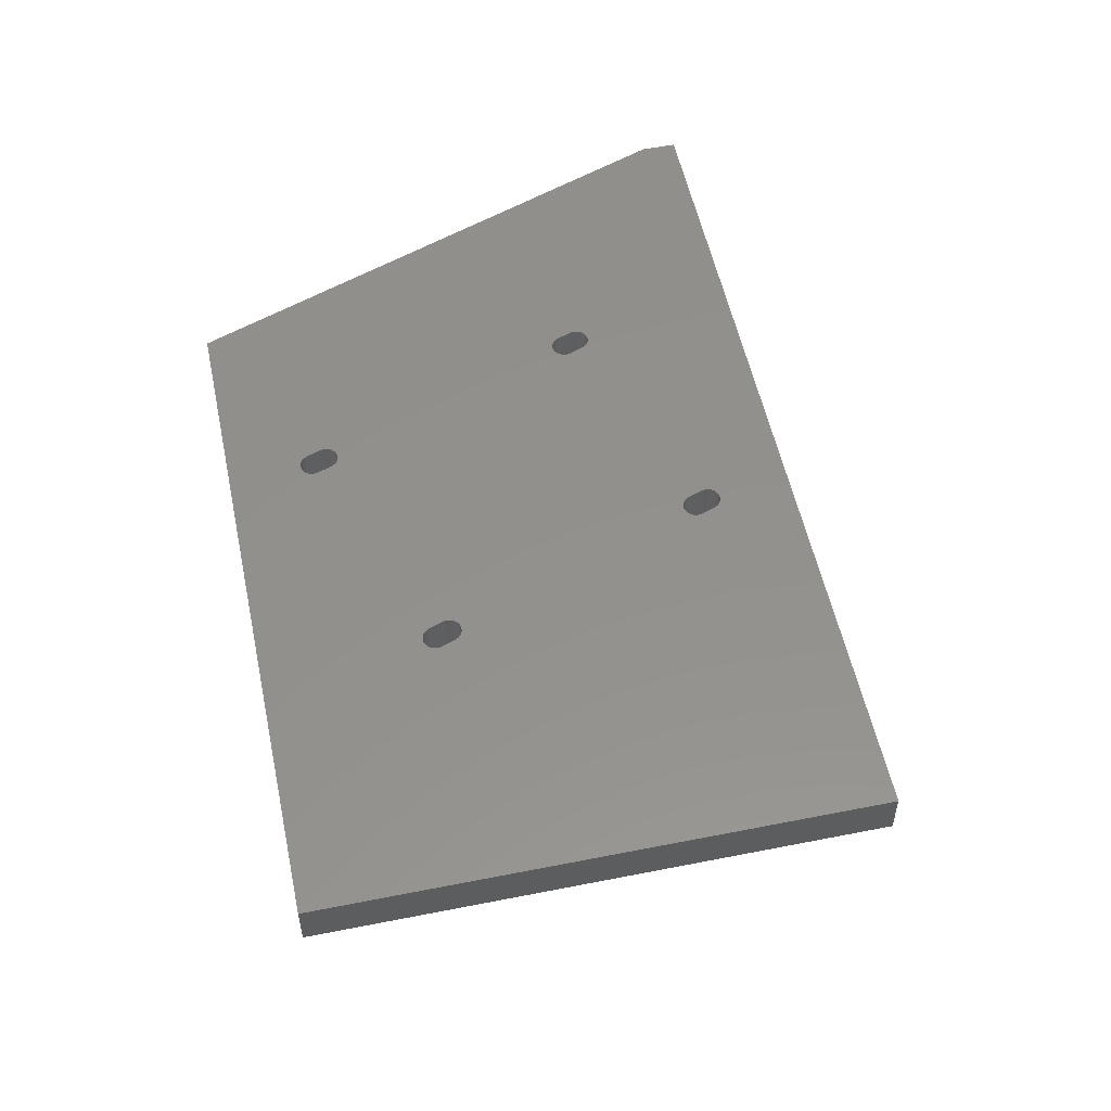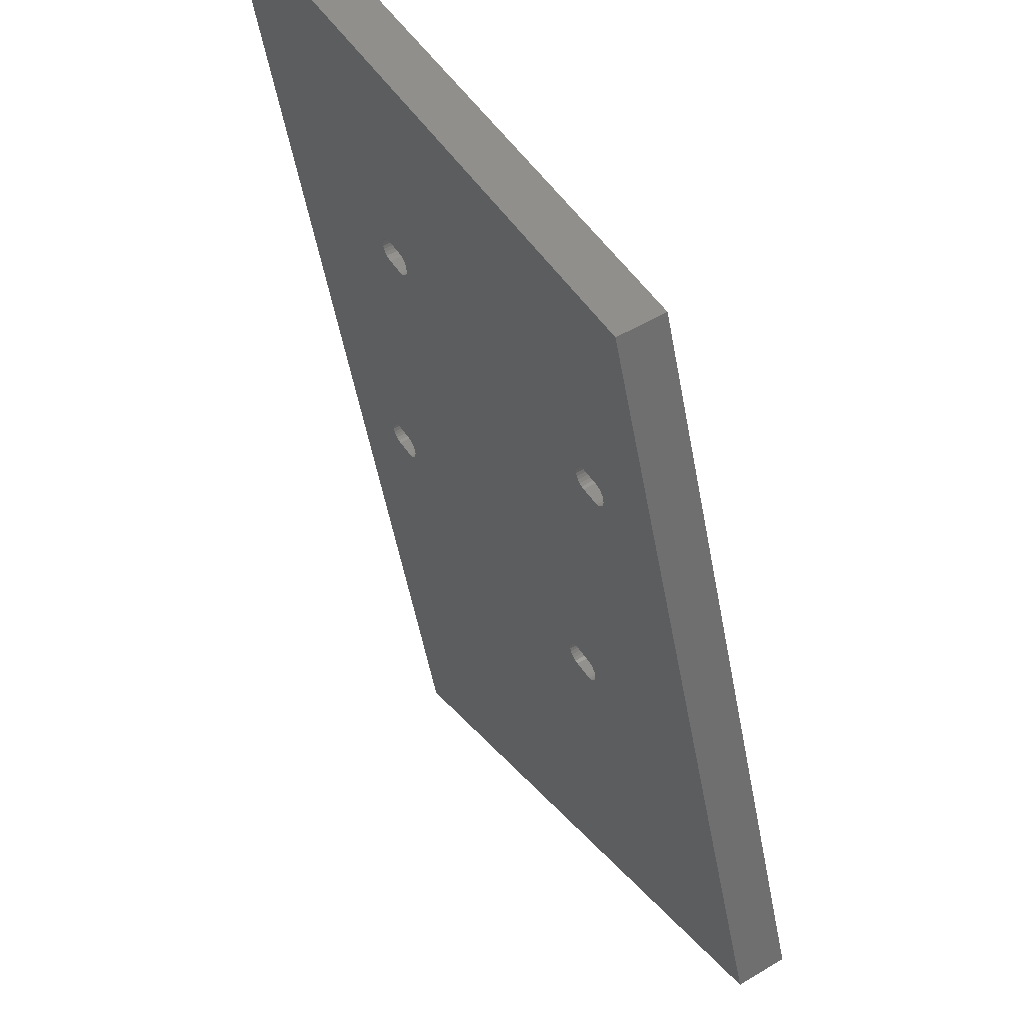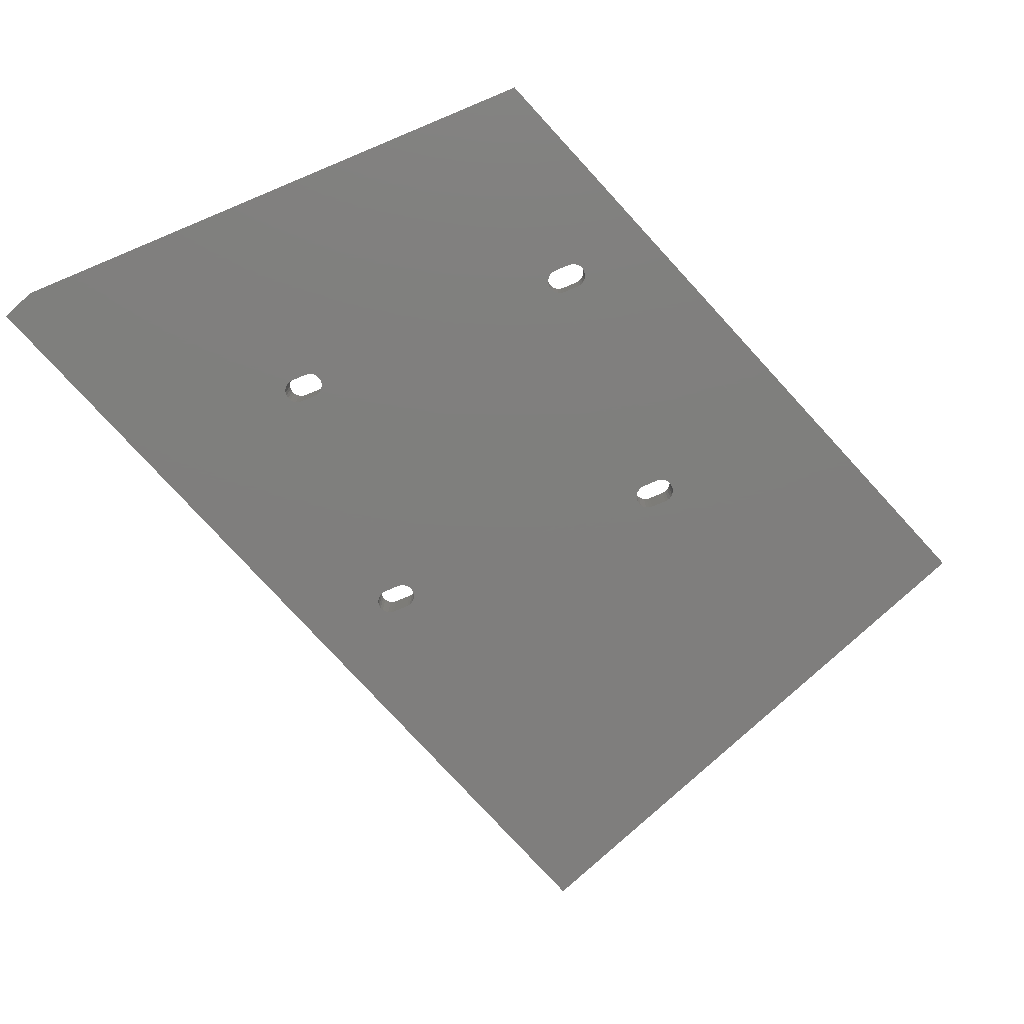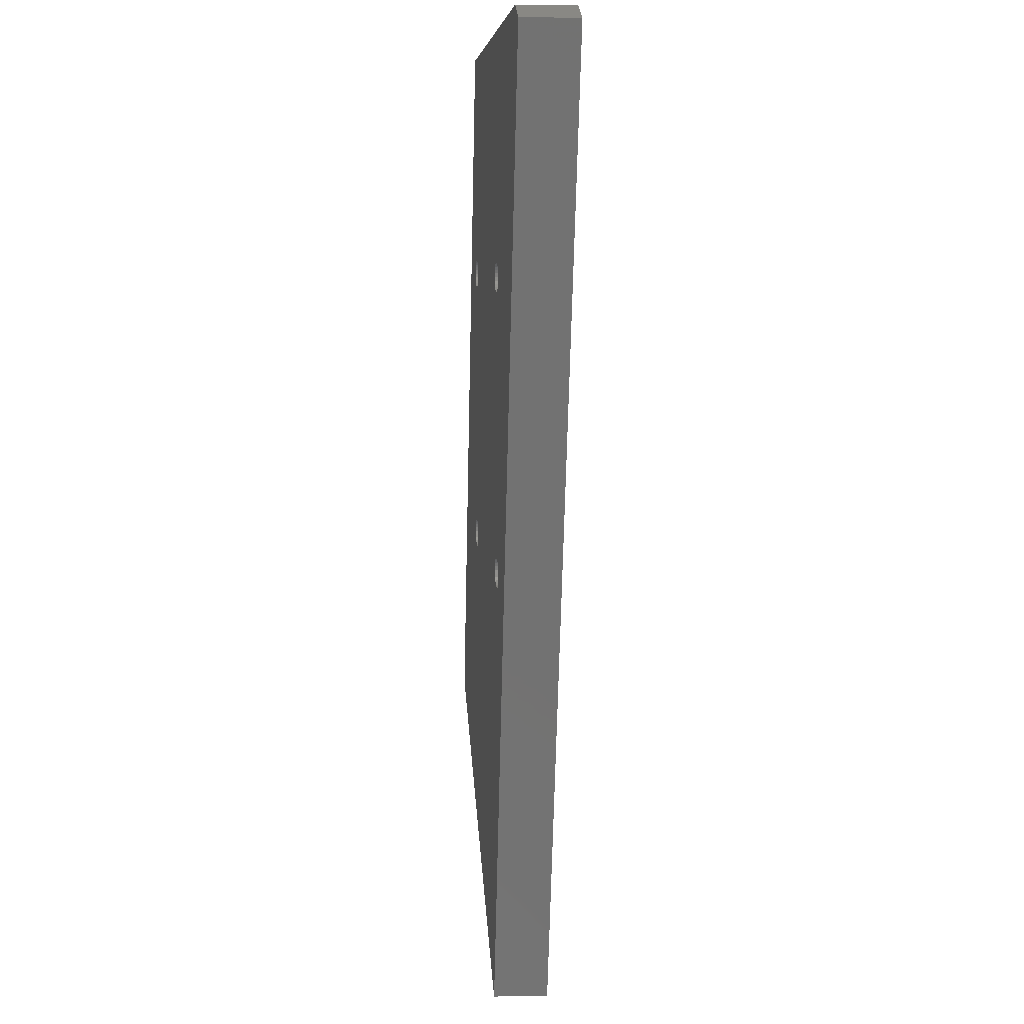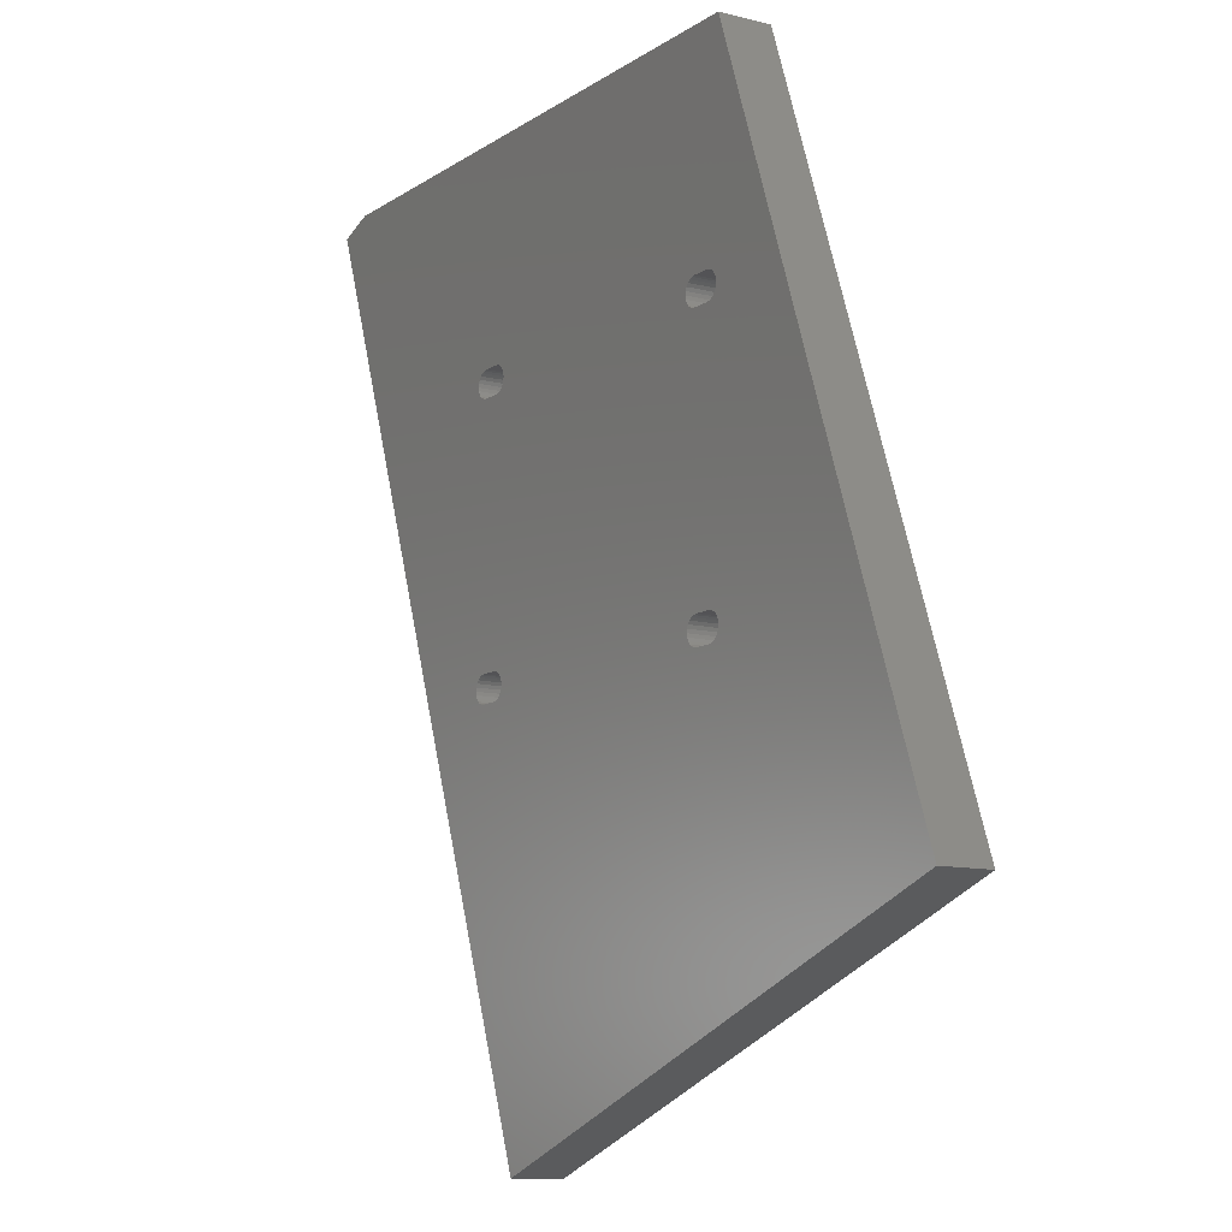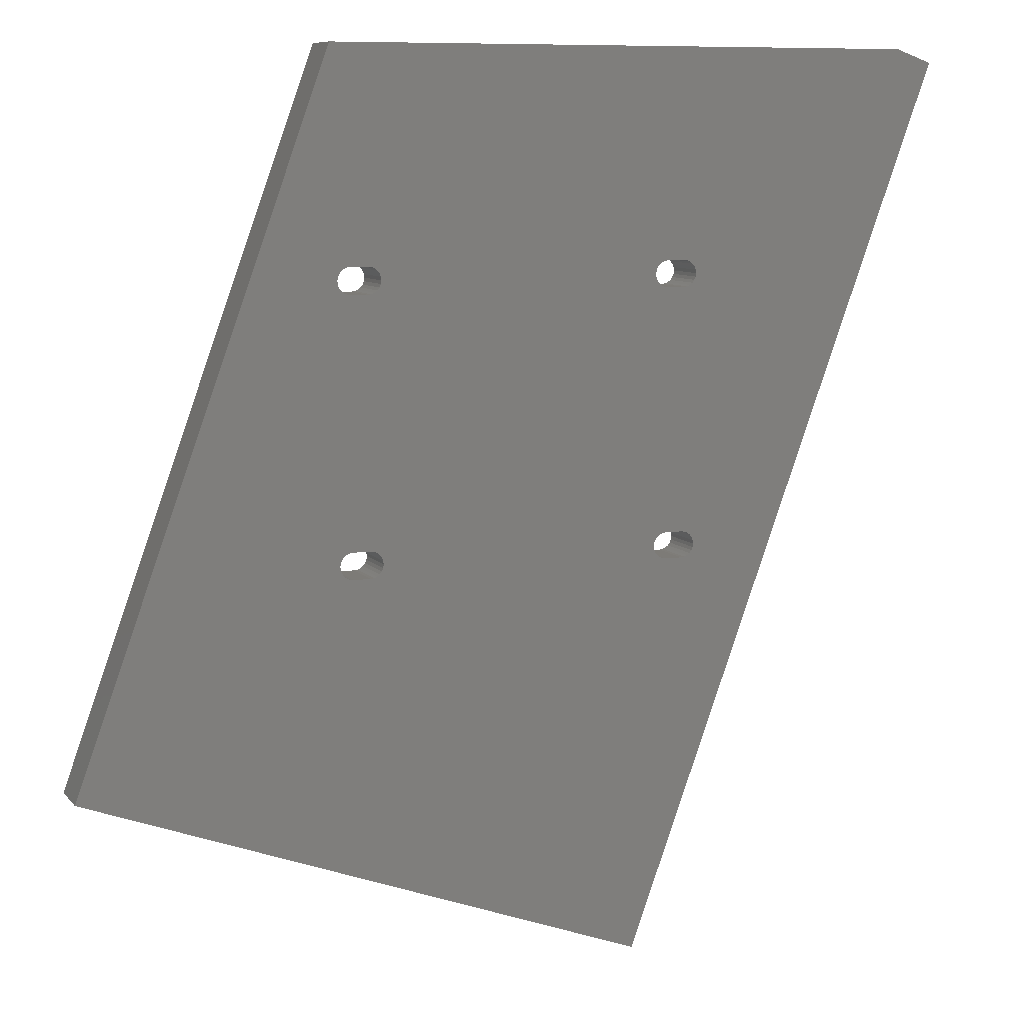
<metadata>
{"format":"stl","ext":"stl","renderer":"f3d","projection":"perspective","resolution":1024,"background":"white","views":[{"elev":54.2,"azim":148.1,"up":"+Y"},{"elev":52.2,"azim":57.1,"up":"+Z"},{"elev":-78.6,"azim":22.6,"up":"+Y"},{"elev":6.0,"azim":-93.9,"up":"+Z"},{"elev":-10.8,"azim":57.7,"up":"+Z"},{"elev":8.7,"azim":158.2,"up":"+Z"}]}
</metadata>
<code>
# stl→obj: 218 verts, 448 faces
v 236.2 166.2 -411.2
v 240.7 166.2 -332.9
v 235 166.2 -410.7
v 237.2 166.2 -412
v 233.7 166.2 -410.5
v 238 166.2 -413
v 238.5 166.2 -414.2
v 238.7 166.2 -415.5
v 227.3 166.2 -410.5
v 226.1 166.2 -410.7
v 224.9 166.2 -411.2
v 223.8 166.2 -412
v 15.66 166.2 -332.9
v 111.9 166.2 -410.7
v 113.1 166.2 -411.2
v 114.2 166.2 -412
v 110.7 166.2 -410.5
v 223 166.2 -413
v 114.9 166.2 -413
v 222.5 166.2 -414.2
v 115.4 166.2 -414.2
v 222.4 166.2 -415.5
v 115.6 166.2 -415.5
v 104.3 166.2 -410.5
v 103 166.2 -410.7
v 222.5 166.2 -416.8
v 115.4 166.2 -416.8
v 101.8 166.2 -411.2
v 223 166.2 -418
v 114.9 166.2 -418
v 100.8 166.2 -412
v 223.8 166.2 -419
v 114.2 166.2 -419
v 100 166.2 -413
v 1.971 166.2 -337.9
v 99.51 166.2 -414.2
v 99.34 166.2 -415.5
v 99.51 166.2 -416.8
v 236.2 166.2 -419.8
v 235 166.2 -420.3
v 236.2 166.2 -512.8
v 235 166.2 -512.3
v 237.2 166.2 -513.6
v 237.2 166.2 -419
v 233.7 166.2 -420.4
v 233.7 166.2 -512.1
v 227.3 166.2 -420.4
v 238 166.2 -418
v 238 166.2 -514.6
v 238.5 166.2 -416.8
v 238.5 166.2 -515.8
v 227.3 166.2 -512.1
v 226.1 166.2 -420.3
v 226.1 166.2 -512.3
v 224.9 166.2 -419.8
v 224.9 166.2 -512.8
v 223.8 166.2 -513.6
v 336 166.2 -594.7
v 233.7 166.2 -522
v 227.3 166.2 -522
v 238.7 166.2 -517.1
v 238.5 166.2 -518.4
v 238 166.2 -519.6
v 237.2 166.2 -520.6
v 236.2 166.2 -521.4
v 235 166.2 -521.9
v 113.1 166.2 -419.8
v 111.9 166.2 -420.3
v 113.1 166.2 -512.8
v 111.9 166.2 -512.3
v 114.2 166.2 -513.6
v 110.7 166.2 -420.4
v 110.7 166.2 -512.1
v 104.3 166.2 -420.4
v 223 166.2 -514.6
v 114.9 166.2 -514.6
v 222.5 166.2 -515.8
v 115.4 166.2 -515.8
v 222.4 166.2 -517.1
v 115.6 166.2 -517.1
v 104.3 166.2 -512.1
v 103 166.2 -420.3
v 103 166.2 -512.3
v 101.8 166.2 -419.8
v 222.5 166.2 -518.4
v 115.4 166.2 -518.4
v 101.8 166.2 -512.8
v 100.8 166.2 -419
v 223 166.2 -519.6
v 114.9 166.2 -519.6
v 100 166.2 -418
v 100.8 166.2 -513.6
v 114.2 166.2 -520.6
v 223.8 166.2 -520.6
v 100 166.2 -514.6
v 113.1 166.2 -521.4
v 224.9 166.2 -521.4
v 99.51 166.2 -515.8
v 99.34 166.2 -517.1
v 123.6 166.2 -672
v 111.9 166.2 -521.9
v 110.7 166.2 -522
v 104.3 166.2 -522
v 103 166.2 -521.9
v 101.8 166.2 -521.4
v 100.8 166.2 -520.6
v 100 166.2 -519.6
v 226.1 166.2 -521.9
v 99.51 166.2 -518.4
v 111.9 185.3 -410.7
v 110.7 185.3 -410.5
v 113.1 185.3 -411.2
v 114.2 185.3 -412
v 114.9 185.3 -413
v 115.4 185.3 -414.2
v 115.6 185.3 -415.5
v 115.4 185.3 -416.8
v 114.9 185.3 -418
v 114.2 185.3 -419
v 113.1 185.3 -419.8
v 111.9 185.3 -420.3
v 110.7 185.3 -420.4
v 104.3 185.3 -420.4
v 103 185.3 -420.3
v 101.8 185.3 -419.8
v 100.8 185.3 -419
v 100 185.3 -418
v 99.51 185.3 -416.8
v 99.34 185.3 -415.5
v 99.51 185.3 -414.2
v 100 185.3 -413
v 100.8 185.3 -412
v 101.8 185.3 -411.2
v 103 185.3 -410.7
v 104.3 185.3 -410.5
v 235 185.3 -410.7
v 240.7 185.3 -332.9
v 236.2 185.3 -411.2
v 237.2 185.3 -412
v 233.7 185.3 -410.5
v 238 185.3 -413
v 238.5 185.3 -414.2
v 238.7 185.3 -415.5
v 227.3 185.3 -410.5
v 226.1 185.3 -410.7
v 224.9 185.3 -411.2
v 223.8 185.3 -412
v 15.66 185.3 -332.9
v 223 185.3 -413
v 222.5 185.3 -414.2
v 222.4 185.3 -415.5
v 222.5 185.3 -416.8
v 223 185.3 -418
v 223.8 185.3 -419
v 1.971 185.3 -337.9
v 236.2 185.3 -512.8
v 235 185.3 -420.3
v 236.2 185.3 -419.8
v 235 185.3 -512.3
v 237.2 185.3 -513.6
v 237.2 185.3 -419
v 233.7 185.3 -512.1
v 233.7 185.3 -420.4
v 227.3 185.3 -420.4
v 238 185.3 -514.6
v 238 185.3 -418
v 238.5 185.3 -515.8
v 238.5 185.3 -416.8
v 227.3 185.3 -512.1
v 226.1 185.3 -512.3
v 226.1 185.3 -420.3
v 224.9 185.3 -419.8
v 224.9 185.3 -512.8
v 223.8 185.3 -513.6
v 336 185.3 -594.7
v 238.7 185.3 -517.1
v 238.5 185.3 -518.4
v 238 185.3 -519.6
v 237.2 185.3 -520.6
v 236.2 185.3 -521.4
v 235 185.3 -521.9
v 233.7 185.3 -522
v 227.3 185.3 -522
v 113.1 185.3 -512.8
v 111.9 185.3 -512.3
v 114.2 185.3 -513.6
v 110.7 185.3 -512.1
v 114.9 185.3 -514.6
v 223 185.3 -514.6
v 115.4 185.3 -515.8
v 222.5 185.3 -515.8
v 115.6 185.3 -517.1
v 222.4 185.3 -517.1
v 104.3 185.3 -512.1
v 103 185.3 -512.3
v 115.4 185.3 -518.4
v 222.5 185.3 -518.4
v 101.8 185.3 -512.8
v 114.9 185.3 -519.6
v 223 185.3 -519.6
v 100.8 185.3 -513.6
v 114.2 185.3 -520.6
v 223.8 185.3 -520.6
v 100 185.3 -514.6
v 113.1 185.3 -521.4
v 224.9 185.3 -521.4
v 99.51 185.3 -515.8
v 99.34 185.3 -517.1
v 123.6 185.3 -672
v 111.9 185.3 -521.9
v 110.7 185.3 -522
v 104.3 185.3 -522
v 103 185.3 -521.9
v 101.8 185.3 -521.4
v 100.8 185.3 -520.6
v 100 185.3 -519.6
v 226.1 185.3 -521.9
v 99.51 185.3 -518.4
f 1 2 3
f 2 1 4
f 3 2 5
f 2 4 6
f 2 6 7
f 2 7 8
f 5 2 9
f 9 2 10
f 10 2 11
f 11 2 12
f 2 13 14
f 15 2 14
f 12 2 16
f 2 15 16
f 14 13 17
f 18 12 19
f 12 16 19
f 20 18 21
f 18 19 21
f 22 20 23
f 20 21 23
f 17 13 24
f 24 13 25
f 26 22 27
f 22 23 27
f 25 13 28
f 29 26 30
f 26 27 30
f 28 13 31
f 32 29 33
f 29 30 33
f 31 13 34
f 13 35 36
f 34 13 36
f 36 35 37
f 37 35 38
f 39 40 41
f 41 40 42
f 39 41 43
f 44 39 43
f 40 45 46
f 42 40 46
f 45 47 46
f 48 44 49
f 44 43 49
f 50 48 51
f 48 49 51
f 46 47 52
f 47 53 54
f 53 55 54
f 52 47 54
f 55 32 56
f 54 55 56
f 56 32 57
f 32 33 57
f 50 51 58
f 59 60 58
f 8 50 58
f 2 8 58
f 51 61 58
f 61 62 58
f 62 63 58
f 63 64 58
f 64 65 58
f 65 66 58
f 66 59 58
f 67 68 69
f 69 68 70
f 57 33 71
f 67 69 71
f 33 67 71
f 68 72 73
f 72 74 73
f 70 68 73
f 75 57 76
f 57 71 76
f 77 75 78
f 75 76 78
f 79 77 80
f 77 78 80
f 73 74 81
f 74 82 83
f 82 84 83
f 81 74 83
f 85 79 86
f 79 80 86
f 83 84 87
f 84 88 87
f 89 85 90
f 85 86 90
f 88 91 92
f 87 88 92
f 89 90 93
f 94 89 93
f 91 38 95
f 92 91 95
f 94 93 96
f 97 94 96
f 38 35 98
f 95 38 98
f 98 35 99
f 97 96 100
f 58 60 100
f 96 101 100
f 101 102 100
f 103 104 100
f 104 105 100
f 105 106 100
f 106 107 100
f 102 103 100
f 60 108 100
f 108 97 100
f 109 35 100
f 107 109 100
f 99 35 109
f 14 17 110
f 17 111 110
f 15 14 112
f 16 15 112
f 14 110 112
f 16 112 113
f 19 16 114
f 16 113 114
f 21 19 115
f 19 114 115
f 23 21 116
f 27 23 116
f 21 115 116
f 27 116 117
f 30 27 118
f 27 117 118
f 33 30 119
f 30 118 119
f 67 33 120
f 33 119 120
f 68 67 121
f 67 120 121
f 72 68 122
f 68 121 122
f 74 72 123
f 72 122 123
f 82 74 124
f 74 123 124
f 84 82 125
f 82 124 125
f 88 84 126
f 84 125 126
f 91 88 127
f 88 126 127
f 38 91 128
f 91 127 128
f 37 38 129
f 36 37 129
f 38 128 129
f 36 129 130
f 34 36 131
f 36 130 131
f 31 34 132
f 34 131 132
f 28 31 133
f 31 132 133
f 25 28 134
f 28 133 134
f 24 25 135
f 25 134 135
f 17 24 111
f 24 135 111
f 136 137 138
f 139 138 137
f 140 137 136
f 141 139 137
f 142 141 137
f 143 142 137
f 144 137 140
f 145 137 144
f 146 137 145
f 147 137 146
f 110 148 137
f 110 137 112
f 113 137 147
f 113 112 137
f 111 148 110
f 114 147 149
f 114 113 147
f 115 149 150
f 115 114 149
f 116 150 151
f 116 115 150
f 135 148 111
f 134 148 135
f 117 151 152
f 117 116 151
f 133 148 134
f 118 152 153
f 118 117 152
f 132 148 133
f 119 153 154
f 119 118 153
f 131 148 132
f 130 155 148
f 130 148 131
f 129 155 130
f 128 155 129
f 156 157 158
f 159 157 156
f 160 156 158
f 160 158 161
f 162 163 157
f 162 164 163
f 162 157 159
f 165 161 166
f 165 160 161
f 167 166 168
f 167 165 166
f 169 164 162
f 170 171 164
f 170 172 171
f 170 164 169
f 173 154 172
f 173 172 170
f 174 154 173
f 174 119 154
f 175 168 143
f 175 143 137
f 175 167 168
f 175 176 167
f 175 177 176
f 175 178 177
f 175 179 178
f 175 180 179
f 175 181 180
f 175 182 181
f 175 183 182
f 184 121 120
f 185 121 184
f 186 119 174
f 186 184 120
f 186 120 119
f 187 122 121
f 187 123 122
f 187 121 185
f 188 174 189
f 188 186 174
f 190 189 191
f 190 188 189
f 192 191 193
f 192 190 191
f 194 123 187
f 195 124 123
f 195 125 124
f 195 123 194
f 196 193 197
f 196 192 193
f 198 126 125
f 198 125 195
f 199 197 200
f 199 196 197
f 201 127 126
f 201 126 198
f 202 199 200
f 202 200 203
f 204 127 201
f 204 128 127
f 205 202 203
f 205 203 206
f 207 155 128
f 207 128 204
f 208 155 207
f 209 205 206
f 209 210 205
f 209 211 210
f 209 212 211
f 209 213 212
f 209 214 213
f 209 215 214
f 209 216 215
f 209 183 175
f 209 217 183
f 209 206 217
f 209 155 218
f 209 218 216
f 218 155 208
f 3 5 136
f 5 140 136
f 1 3 138
f 3 136 138
f 4 1 139
f 1 138 139
f 6 4 141
f 4 139 141
f 7 6 142
f 6 141 142
f 8 7 143
f 7 142 143
f 50 8 168
f 8 143 168
f 48 50 166
f 44 48 166
f 50 168 166
f 44 166 161
f 39 44 158
f 44 161 158
f 40 39 157
f 39 158 157
f 45 40 163
f 40 157 163
f 47 45 164
f 45 163 164
f 53 47 171
f 47 164 171
f 55 53 172
f 53 171 172
f 32 55 154
f 29 32 154
f 55 172 154
f 29 154 153
f 26 29 152
f 29 153 152
f 22 26 151
f 20 22 151
f 26 152 151
f 18 20 150
f 20 151 150
f 18 150 149
f 12 18 147
f 18 149 147
f 11 12 146
f 10 11 146
f 12 147 146
f 10 146 145
f 9 10 144
f 10 145 144
f 5 9 144
f 5 144 140
f 70 73 185
f 73 187 185
f 69 70 184
f 71 69 184
f 70 185 184
f 71 184 186
f 76 71 188
f 78 76 188
f 71 186 188
f 78 188 190
f 80 78 192
f 78 190 192
f 86 80 196
f 80 192 196
f 90 86 199
f 86 196 199
f 93 90 202
f 90 199 202
f 96 93 205
f 101 96 205
f 93 202 205
f 101 205 210
f 102 101 211
f 101 210 211
f 103 102 211
f 103 211 212
f 104 103 213
f 103 212 213
f 105 104 214
f 104 213 214
f 106 105 215
f 105 214 215
f 107 106 216
f 106 215 216
f 109 107 218
f 107 216 218
f 99 109 208
f 109 218 208
f 98 99 207
f 99 208 207
f 95 98 204
f 92 95 204
f 98 207 204
f 92 204 201
f 87 92 198
f 92 201 198
f 83 87 195
f 87 198 195
f 81 83 194
f 83 195 194
f 73 81 187
f 81 194 187
f 148 13 137
f 137 13 2
f 148 35 13
f 148 155 35
f 155 100 35
f 155 209 100
f 209 58 100
f 209 175 58
f 58 137 2
f 175 137 58
f 42 46 159
f 46 162 159
f 41 42 156
f 43 41 156
f 42 159 156
f 43 156 160
f 49 43 165
f 43 160 165
f 51 49 167
f 49 165 167
f 61 51 176
f 62 61 176
f 51 167 176
f 62 176 177
f 63 62 178
f 62 177 178
f 64 63 179
f 63 178 179
f 65 64 180
f 64 179 180
f 66 65 181
f 59 66 181
f 65 180 181
f 59 181 182
f 60 59 183
f 59 182 183
f 108 60 217
f 97 108 217
f 60 183 217
f 94 97 206
f 97 217 206
f 94 206 203
f 89 94 200
f 94 203 200
f 85 89 197
f 79 85 197
f 89 200 197
f 79 197 193
f 77 79 191
f 79 193 191
f 75 77 189
f 77 191 189
f 57 75 174
f 75 189 174
f 56 57 173
f 54 56 173
f 57 174 173
f 54 173 170
f 52 54 169
f 54 170 169
f 46 52 162
f 52 169 162

</code>
